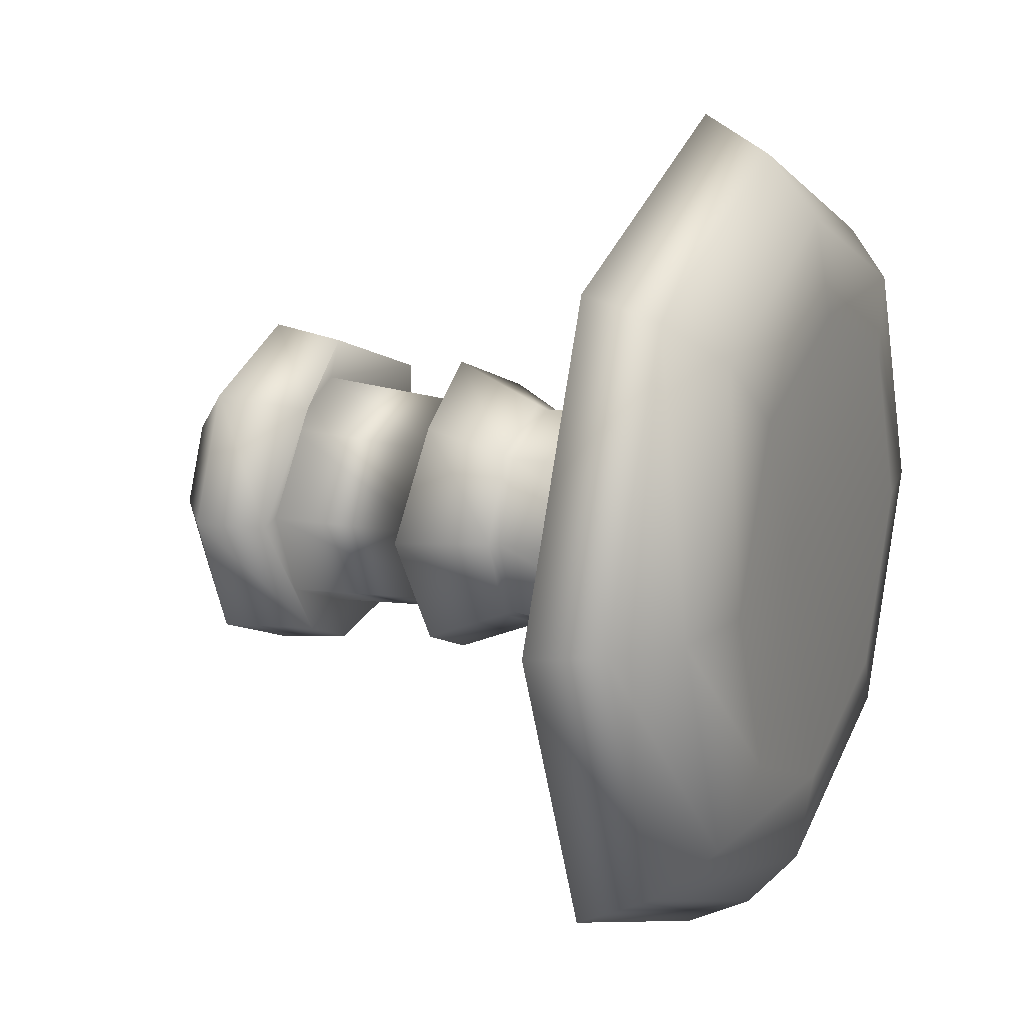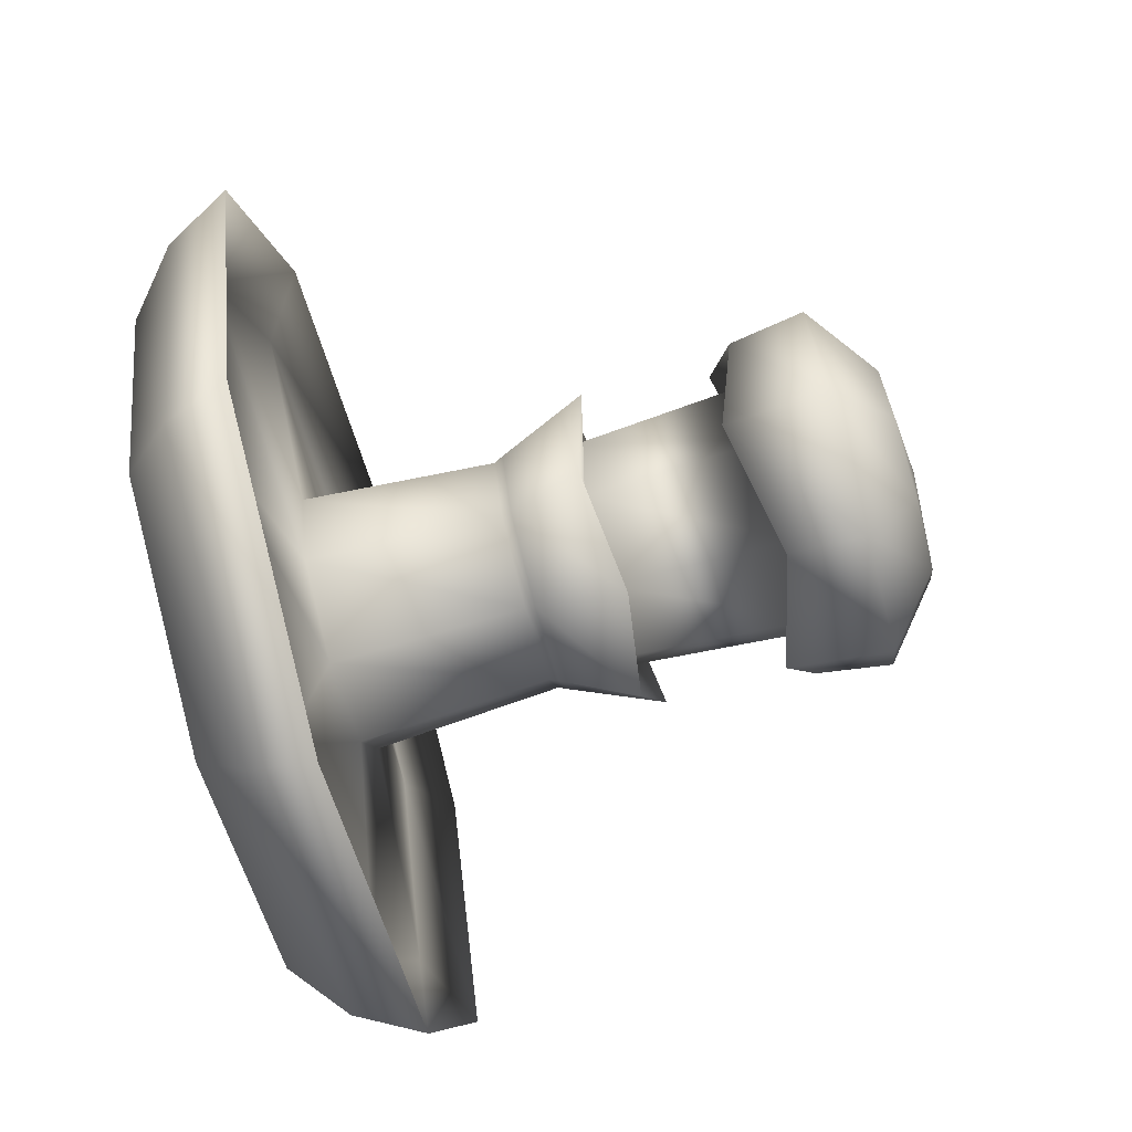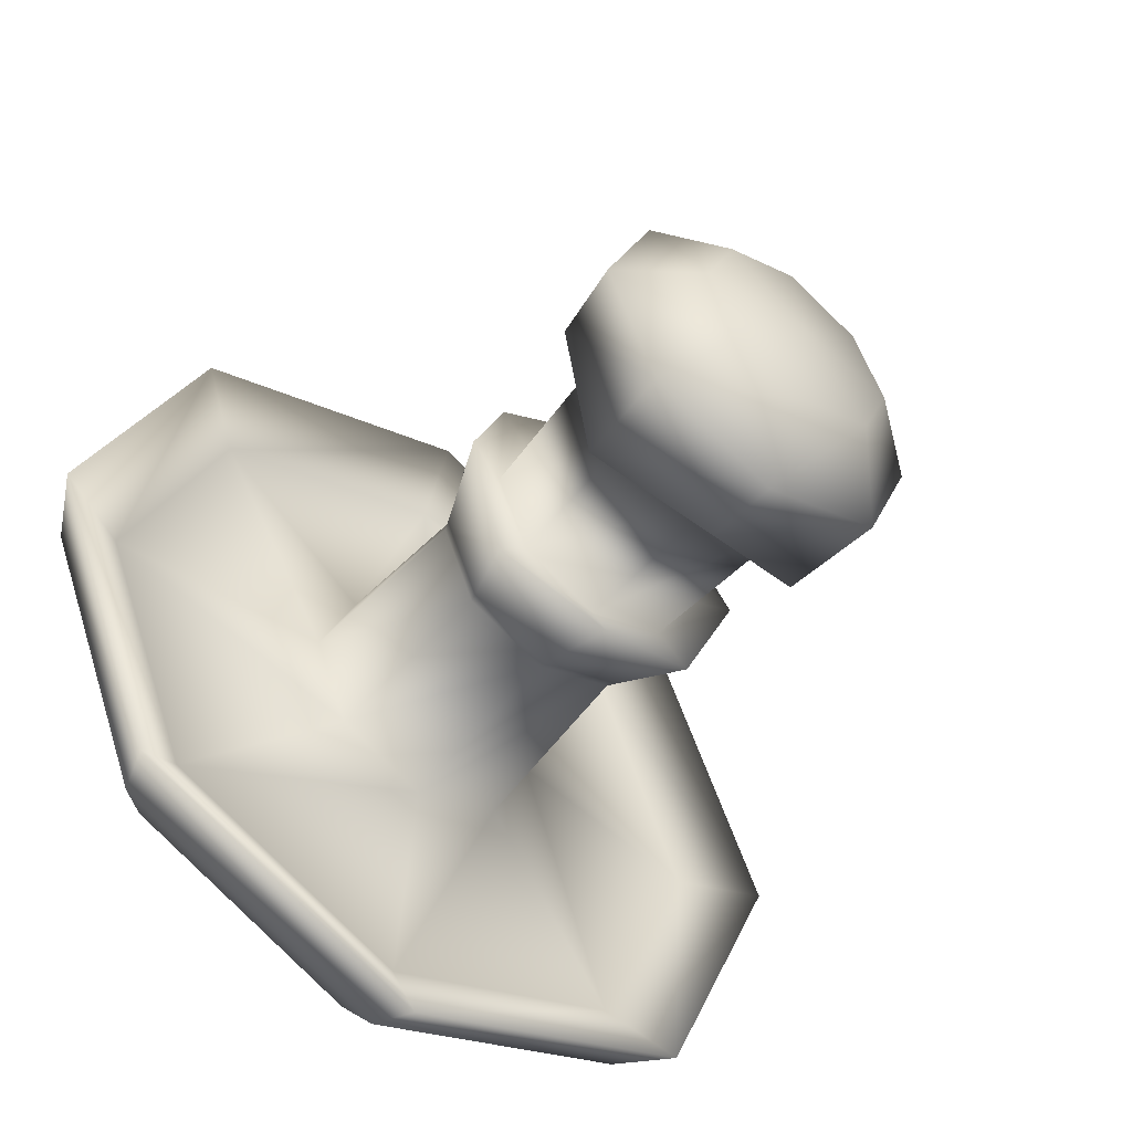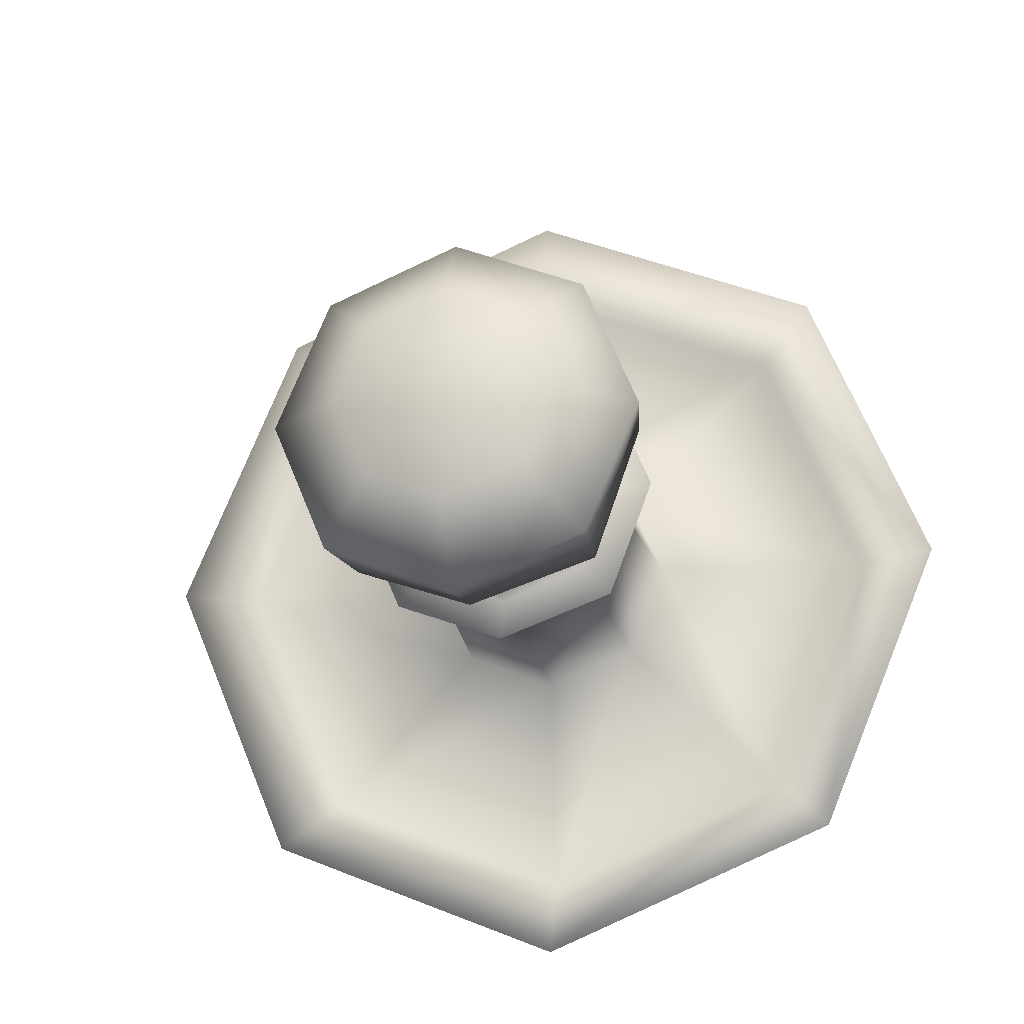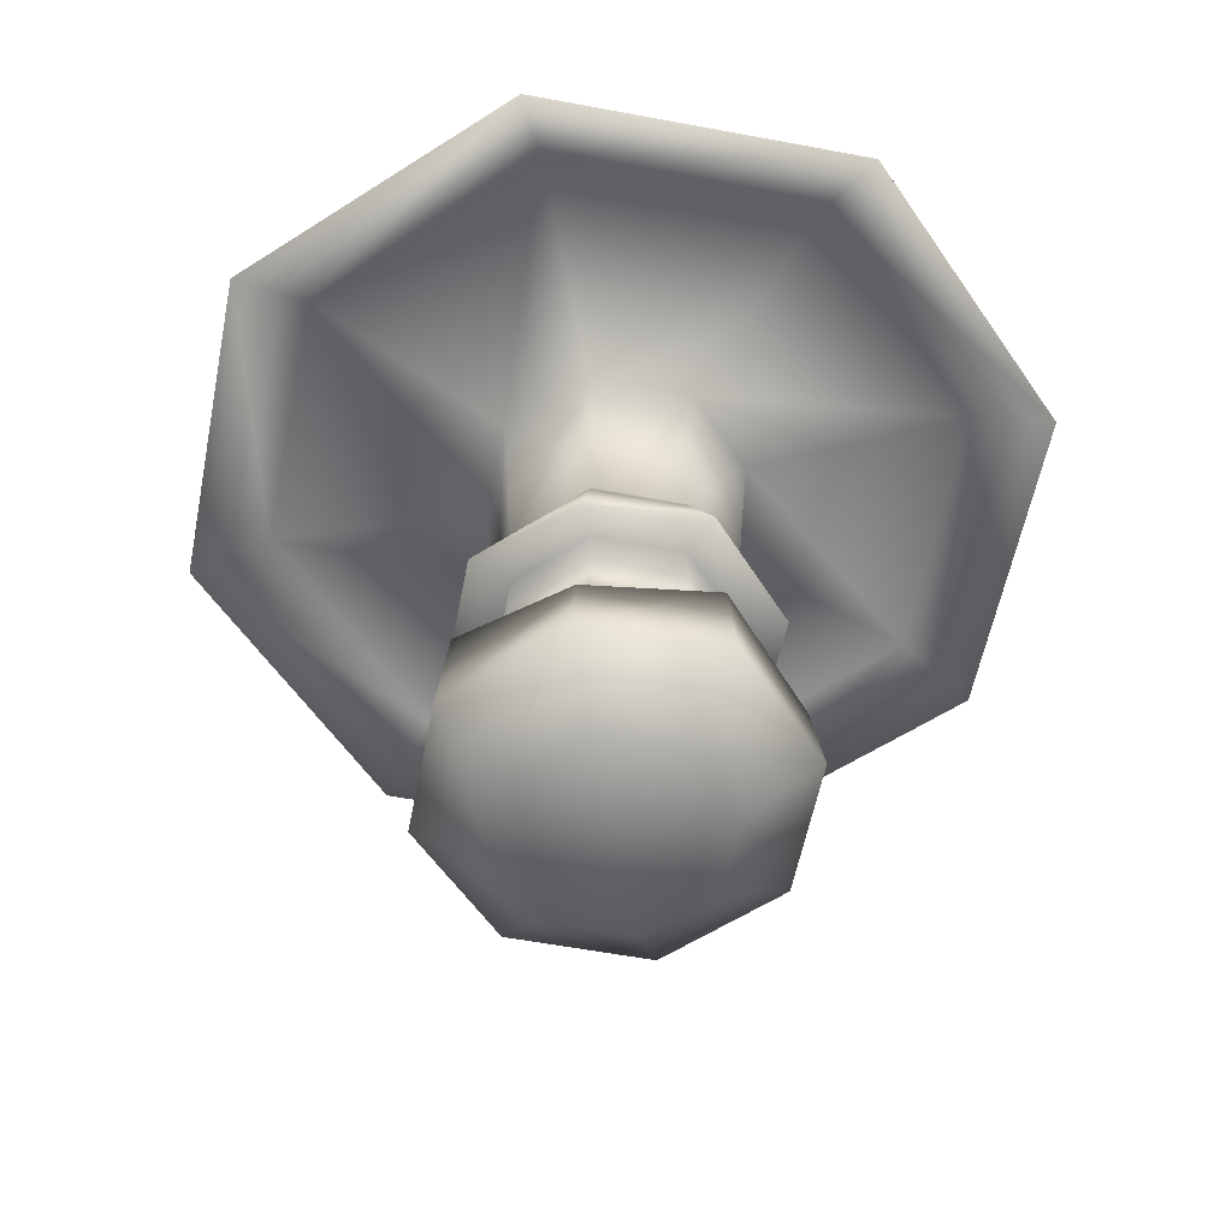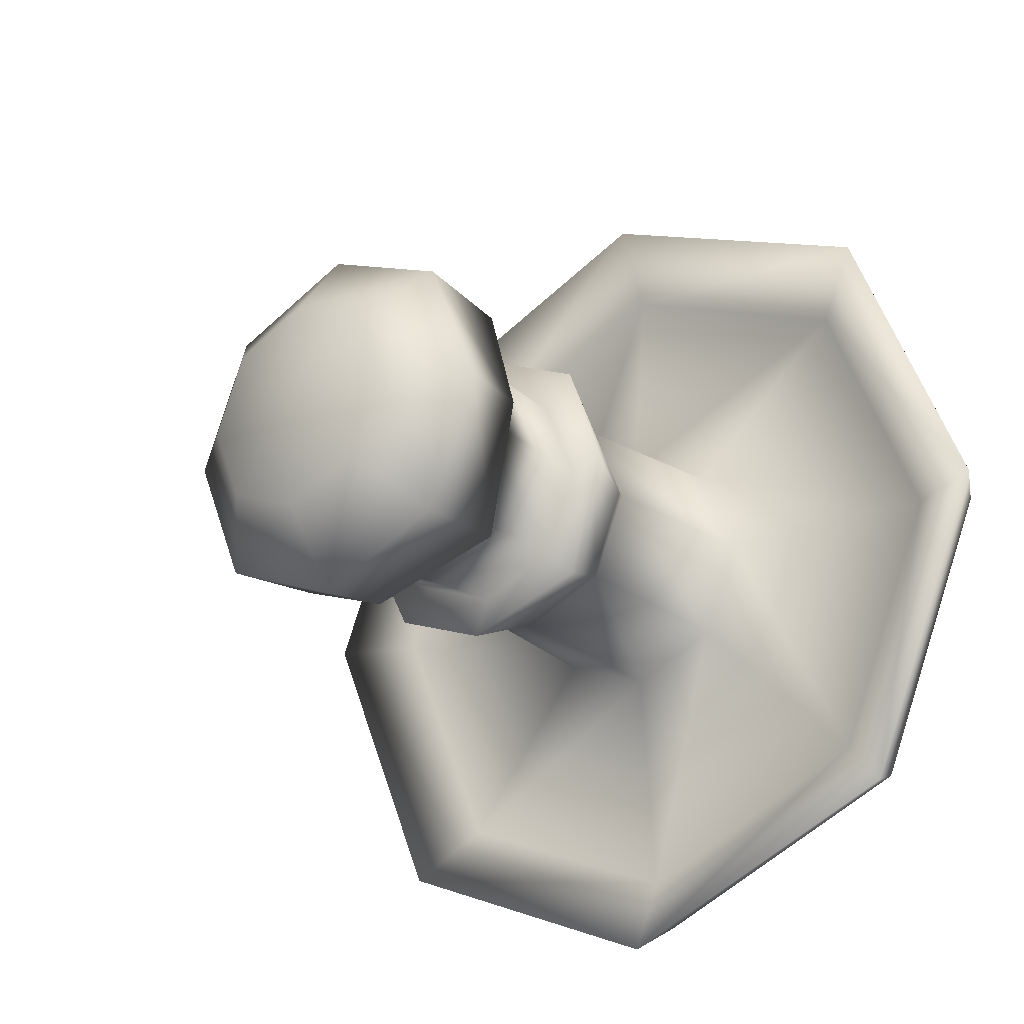
<metadata>
{"format":"obj","ext":"obj","renderer":"f3d","projection":"perspective","resolution":1024,"background":"white","views":[{"elev":15.8,"azim":114.9,"up":"+Z"},{"elev":-75.6,"azim":-74.7,"up":"+Z"},{"elev":-53.1,"azim":-39.0,"up":"+Z"},{"elev":-19.8,"azim":11.4,"up":"+Z"},{"elev":-57.0,"azim":-78.6,"up":"+Y"},{"elev":-23.5,"azim":38.9,"up":"+Z"}]}
</metadata>
<code>
o Circle
v -0.01235 -0.004279 -0.04615
v -0.05246 -0.004279 -0.02953
v -0.06908 -0.004279 0.01058
v -0.05246 -0.004279 0.05069
v -0.01235 -0.004279 0.06731
v 0.02777 -0.004279 0.05069
v 0.04438 -0.004279 0.01058
v 0.02777 -0.004279 -0.02953
v -0.01235 -0.009313 0.01058
v -0.08016 0.025 -0.05724
v -0.01235 0.025 -0.08532
v -0.1083 0.025 0.01058
v -0.08016 0.025 0.07839
v -0.01235 0.025 0.1065
v 0.05546 0.025 0.07839
v 0.08355 0.025 0.01058
v 0.05546 0.025 -0.05724
v -0.0601 0.05923 -0.03717
v -0.01235 0.05923 -0.05695
v -0.07988 0.05923 0.01058
v -0.0601 0.05923 0.05833
v -0.01235 0.05923 0.07811
v 0.0354 0.05923 0.05833
v 0.05518 0.05923 0.01058
v 0.0354 0.05923 -0.03717
v -0.07218 0.1524 -0.04925
v -0.07598 0.07901 -0.05305
v -0.01235 0.0649 -0.07941
v -0.1023 0.0649 0.01058
v -0.07598 0.07901 0.07421
v -0.01235 0.0649 0.1006
v 0.05128 0.07901 0.07421
v 0.07764 0.0649 0.01058
v 0.05128 0.07901 -0.05305
v -0.05509 0.1538 -0.03216
v -0.05788 0.191 -0.03495
v -0.01235 0.1538 -0.04987
v -0.0728 0.1538 0.01058
v -0.05509 0.1538 0.05332
v -0.01235 0.1538 0.07103
v 0.03039 0.1538 0.05332
v 0.0481 0.1538 0.01058
v 0.03039 0.1538 -0.03216
v -0.01235 0.1438 -0.07404
v -0.09697 0.1438 0.01058
v -0.07218 0.1524 0.07041
v -0.01235 0.1438 0.0952
v 0.04748 0.1524 0.07041
v 0.07227 0.1438 0.01058
v 0.04748 0.1524 -0.04925
v -0.146 0.3079 -0.123
v -0.01235 0.191 -0.05381
v -0.07674 0.191 0.01058
v -0.05788 0.191 0.05611
v -0.01235 0.191 0.07497
v 0.03318 0.191 0.05611
v 0.05204 0.191 0.01058
v 0.03318 0.191 -0.03495
v -0.06137 0.2961 -0.03844
v -0.176 0.2877 -0.1531
v -0.01235 0.2961 -0.05874
v -0.08167 0.2961 0.01058
v -0.06137 0.2961 0.0596
v -0.01235 0.2961 0.0799
v 0.03667 0.2961 0.0596
v 0.05697 0.2961 0.01058
v 0.03667 0.2961 -0.03844
v -0.1041 0.3595 -0.08115
v -0.01235 0.3079 -0.1784
v -0.2013 0.3079 0.01058
v -0.146 0.3079 0.1442
v -0.01235 0.3079 0.1995
v 0.1213 0.3079 0.1442
v 0.1766 0.3079 0.01058
v 0.1213 0.3079 -0.123
v -0.01235 0.2877 -0.2209
v -0.2438 0.2877 0.01058
v -0.176 0.2877 0.1742
v -0.01235 0.2877 0.242
v 0.1513 0.2877 0.1742
v 0.2191 0.2877 0.01058
v 0.1513 0.2877 -0.1531
v -0.01235 0.3421 0.01058
v -0.01235 0.3595 -0.1191
v -0.1421 0.3595 0.01058
v -0.1041 0.3595 0.1023
v -0.01235 0.3595 0.1403
v 0.07938 0.3595 0.1023
v 0.1174 0.3595 0.01058
v 0.07938 0.3595 -0.08115
v -0.1398 0.3507 -0.1168
v -0.01235 0.3507 -0.1696
v -0.1925 0.3507 0.01058
v -0.1398 0.3507 0.138
v -0.01235 0.3507 0.1908
v 0.1151 0.3507 0.138
v 0.1678 0.3507 0.01058
v 0.1151 0.3507 -0.1168
v -0.1626 0.3232 -0.1396
v -0.2248 0.3232 0.01058
v -0.1626 0.3232 0.1608
v -0.01235 0.3232 0.223
v 0.1379 0.3232 0.1608
v 0.2001 0.3232 0.01058
v 0.1379 0.3232 -0.1396
v -0.01235 0.3232 -0.2019
v -0.07435 0.1961 0.01058
v -0.05619 0.1961 0.05442
v -0.01235 0.1961 0.07258
v 0.03149 0.1961 0.05442
v 0.04965 0.1961 0.01058
v 0.03149 0.1961 -0.03326
v -0.01235 0.1961 -0.05142
v -0.05619 0.1961 -0.03326
f 9 2 1
f 9 3 2
f 9 4 3
f 9 5 4
f 9 6 5
f 9 7 6
f 9 8 7
f 9 1 8
f 10 12 29 27
f 13 14 31 30
f 15 16 33 32
f 17 11 28 34
f 11 10 27 28
f 12 13 30 29
f 14 15 32 31
f 16 17 34 33
f 3 4 13 12
f 1 2 10 11
f 8 1 11 17
f 6 7 16 15
f 4 5 14 13
f 2 3 12 10
f 7 8 17 16
f 5 6 15 14
f 21 22 40 39
f 23 24 42 41
f 25 19 37 43
f 19 18 35 37
f 20 21 39 38
f 22 23 41 40
f 24 25 43 42
f 18 20 38 35
f 18 19 28 27
f 20 18 27 29
f 21 20 29 30
f 22 21 30 31
f 23 22 31 32
f 24 23 32 33
f 25 24 33 34
f 19 25 34 28
f 35 38 45 26
f 39 40 47 46
f 41 42 49 48
f 43 37 44 50
f 37 35 26 44
f 38 39 46 45
f 40 41 48 47
f 42 43 50 49
f 50 44 52 58
f 44 26 36 52
f 45 46 54 53
f 47 48 56 55
f 49 50 58 57
f 26 45 53 36
f 46 47 55 54
f 48 49 57 56
f 107 108 63 62
f 109 110 65 64
f 111 112 67 66
f 114 107 62 59
f 108 109 64 63
f 110 111 66 65
f 112 113 61 67
f 113 114 59 61
f 59 62 70 51
f 63 64 72 71
f 65 66 74 73
f 67 61 69 75
f 61 59 51 69
f 62 63 71 70
f 64 65 73 72
f 66 67 75 74
f 71 72 79 78
f 73 74 81 80
f 75 69 76 82
f 69 51 60 76
f 70 71 78 77
f 72 73 80 79
f 74 75 82 81
f 51 70 77 60
f 106 99 91 92
f 100 101 94 93
f 102 103 96 95
f 104 105 98 97
f 99 100 93 91
f 101 102 95 94
f 103 104 97 96
f 105 106 92 98
f 83 84 68
f 83 68 85
f 83 85 86
f 83 86 87
f 83 87 88
f 83 88 89
f 83 89 90
f 83 90 84
f 68 84 92 91
f 85 68 91 93
f 86 85 93 94
f 87 86 94 95
f 88 87 95 96
f 89 88 96 97
f 90 89 97 98
f 84 90 98 92
f 82 76 106 105
f 80 81 104 103
f 78 79 102 101
f 60 77 100 99
f 81 82 105 104
f 79 80 103 102
f 77 78 101 100
f 76 60 99 106
f 52 36 114 113
f 58 52 113 112
f 56 57 111 110
f 54 55 109 108
f 36 53 107 114
f 57 58 112 111
f 55 56 110 109
f 53 54 108 107

</code>
